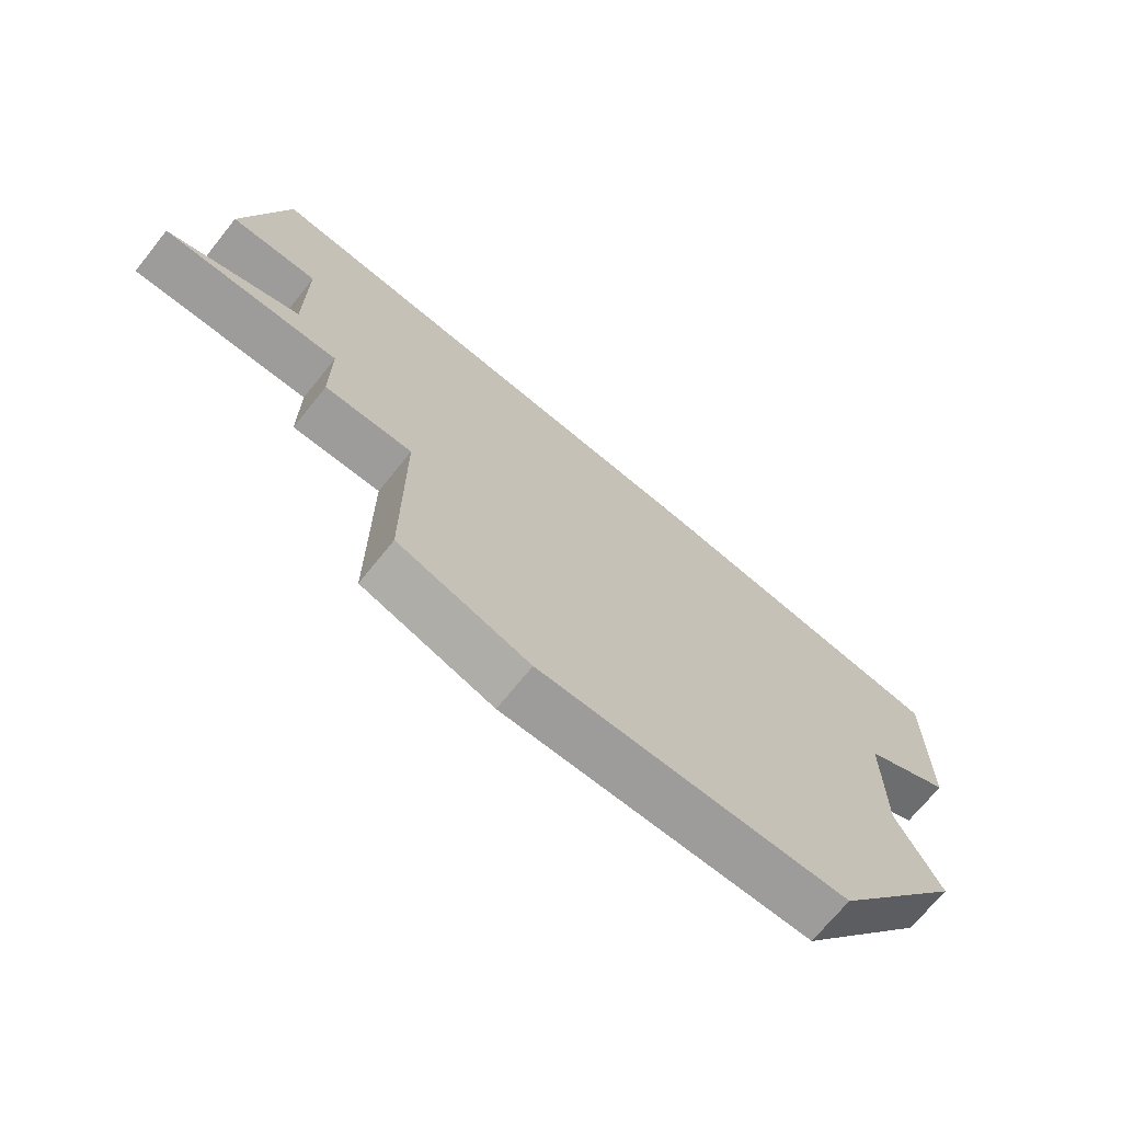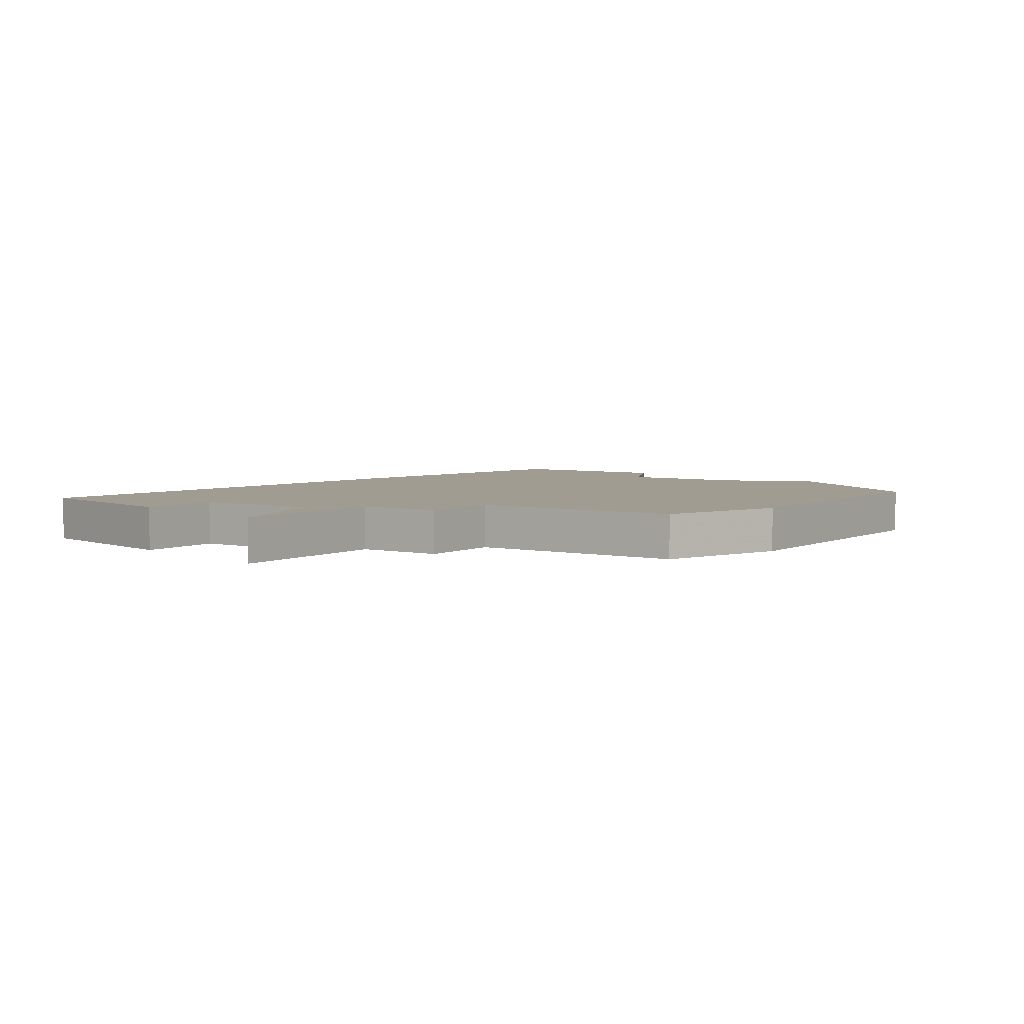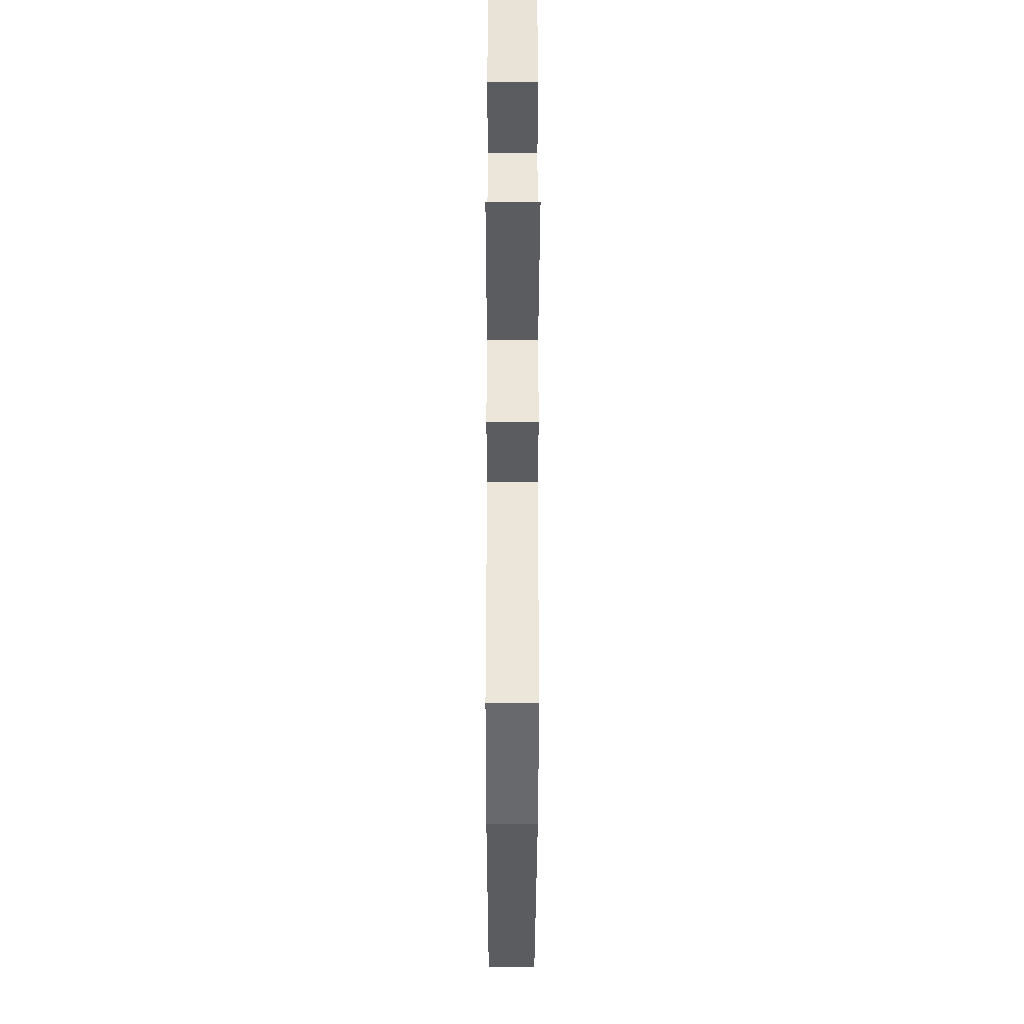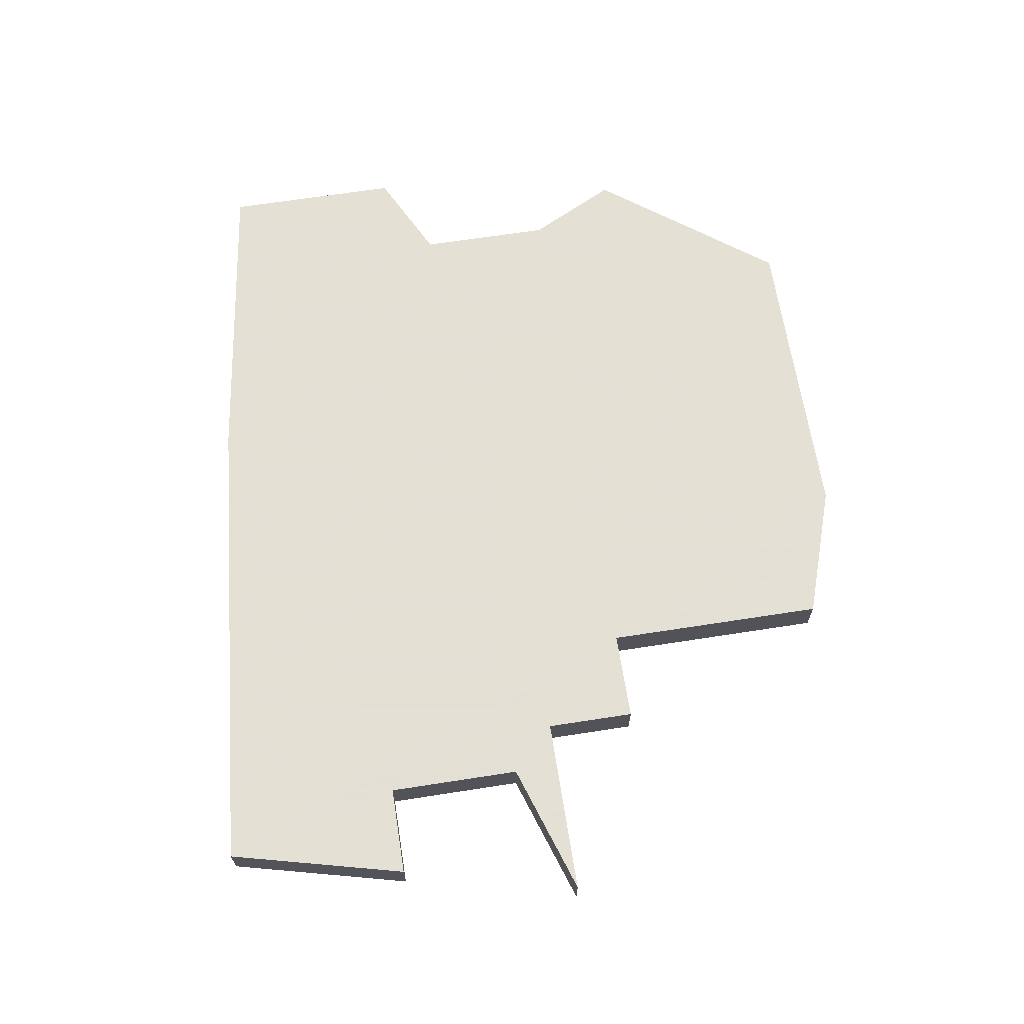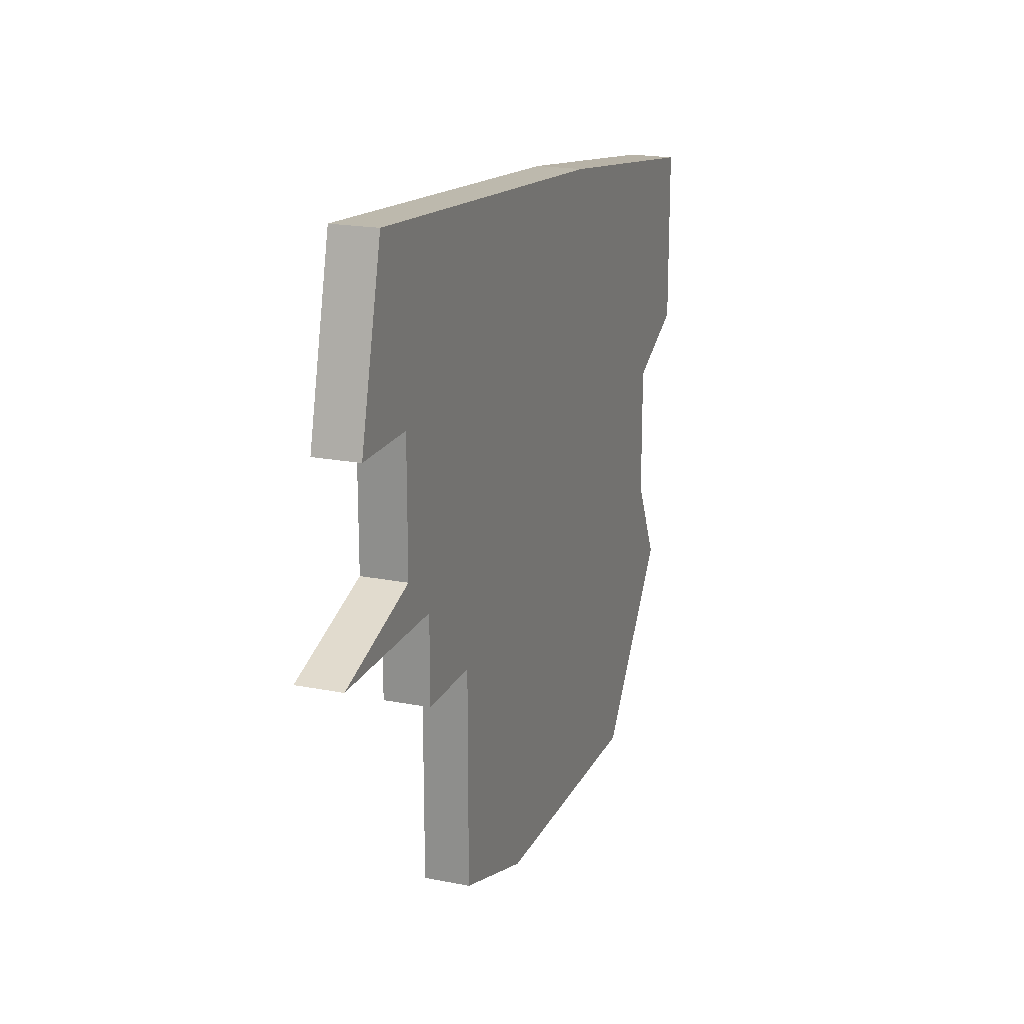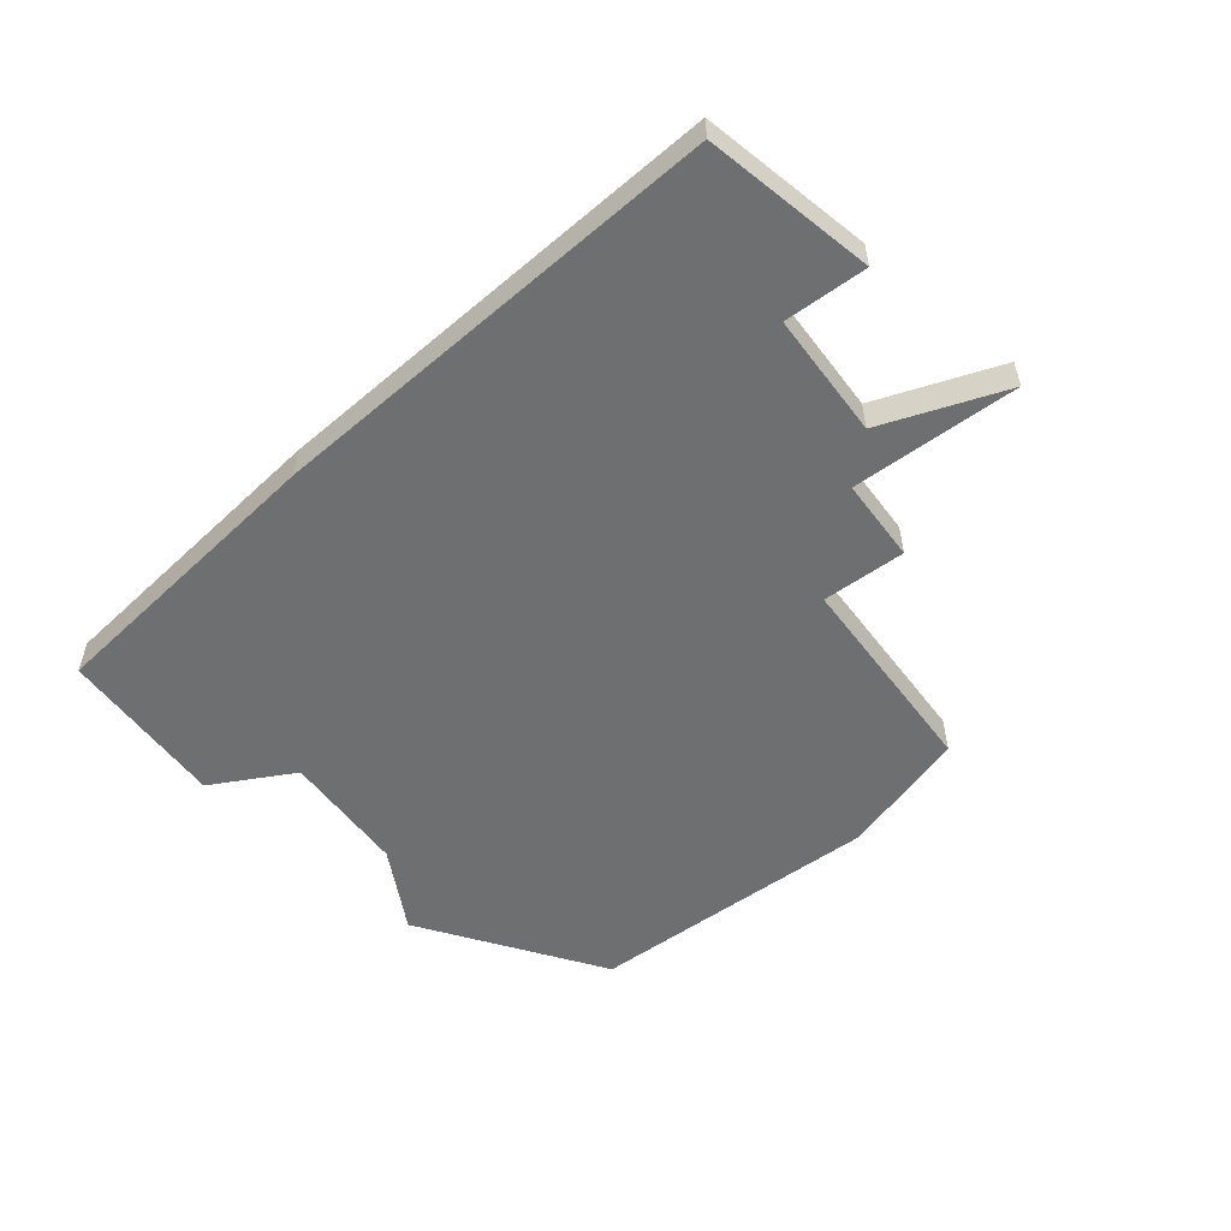
<metadata>
{"format":"obj","ext":"obj","renderer":"f3d","projection":"perspective","resolution":1024,"background":"white","views":[{"elev":-70.2,"azim":-38.8,"up":"+Y"},{"elev":4.3,"azim":-55.3,"up":"+Z"},{"elev":-34.2,"azim":-90.1,"up":"+Y"},{"elev":66.2,"azim":-98.9,"up":"+Z"},{"elev":19.7,"azim":-69.8,"up":"+Y"},{"elev":-54.6,"azim":-143.6,"up":"+Z"}]}
</metadata>
<code>
v 4036 -1078 0
v 4025 -1077 0
v 4024 -1081 0
v 4026 -1081 0
v 4026 -1084 0
v 4023 -1085 0
v 4027 -1085 0
v 4027 -1087 0
v 4029 -1087 0
v 4029 -1092 0
v 4032 -1093 0
v 4039 -1093 0
v 4042 -1089 0
v 4041 -1087 0
v 4041 -1084 0
v 4043 -1083 0
v 4043 -1080 0
v 4043 -1079 0
v 4036 -1078 1
v 4025 -1077 1
v 4024 -1081 1
v 4026 -1081 1
v 4026 -1084 1
v 4023 -1085 1
v 4027 -1085 1
v 4027 -1087 1
v 4029 -1087 1
v 4029 -1092 1
v 4032 -1093 1
v 4039 -1093 1
v 4042 -1089 1
v 4041 -1087 1
v 4041 -1084 1
v 4043 -1083 1
v 4043 -1080 1
v 4043 -1079 1
f 2 1 18
f 4 3 2
f 7 6 5
f 9 8 7
f 11 10 9
f 13 12 11
f 17 16 15
f 2 18 17
f 7 5 4
f 13 11 9
f 2 17 15
f 9 7 4
f 14 13 9
f 2 15 14
f 9 4 2
f 2 14 9
f 36 19 20
f 20 21 22
f 23 24 25
f 25 26 27
f 27 28 29
f 29 30 31
f 33 34 35
f 35 36 20
f 22 23 25
f 27 29 31
f 33 35 20
f 22 25 27
f 27 31 32
f 32 33 20
f 20 22 27
f 27 32 20
f 20 19 2
f 2 19 1
f 21 20 3
f 3 20 2
f 22 21 4
f 4 21 3
f 23 22 5
f 5 22 4
f 24 23 6
f 6 23 5
f 25 24 7
f 7 24 6
f 26 25 8
f 8 25 7
f 27 26 9
f 9 26 8
f 28 27 10
f 10 27 9
f 29 28 11
f 11 28 10
f 30 29 12
f 12 29 11
f 31 30 13
f 13 30 12
f 32 31 14
f 14 31 13
f 33 32 15
f 15 32 14
f 34 33 16
f 16 33 15
f 35 34 17
f 17 34 16
f 19 36 1
f 1 36 18
f 36 35 18
f 18 35 17

</code>
